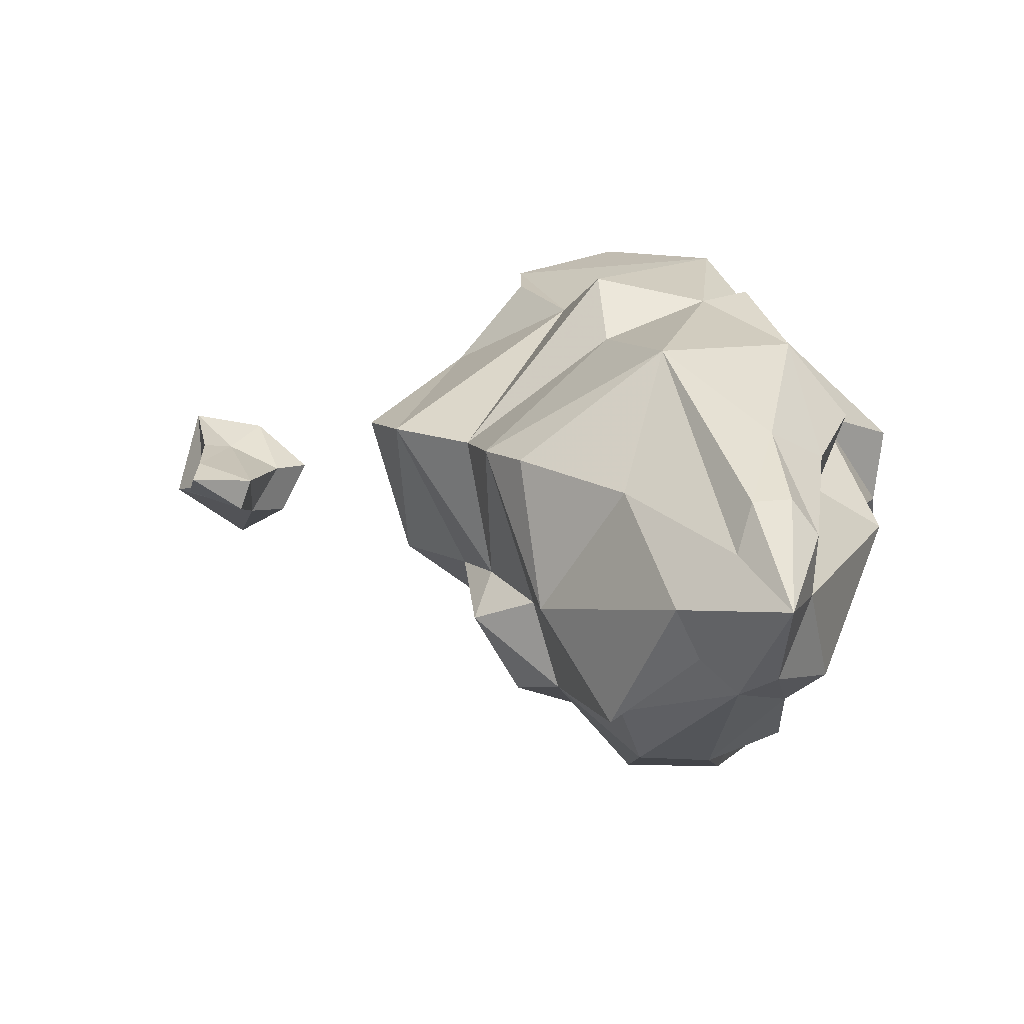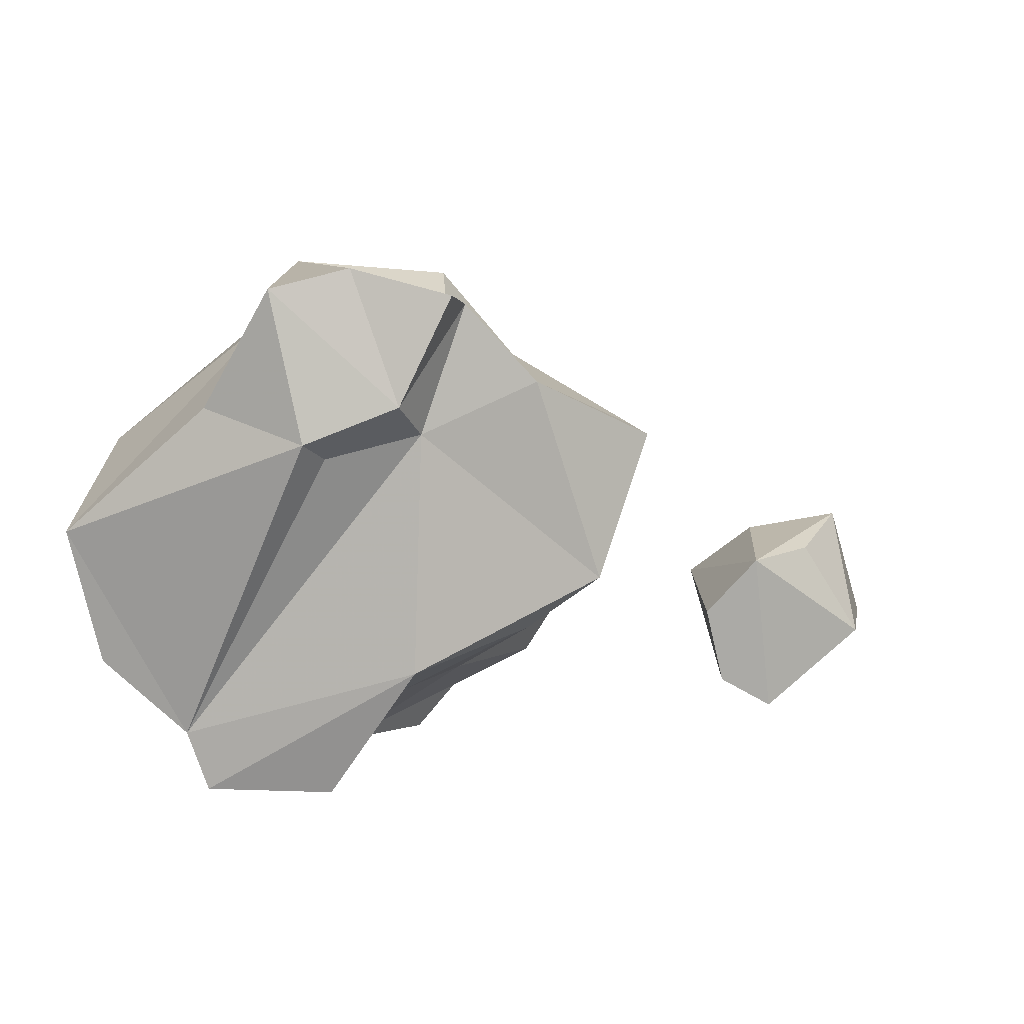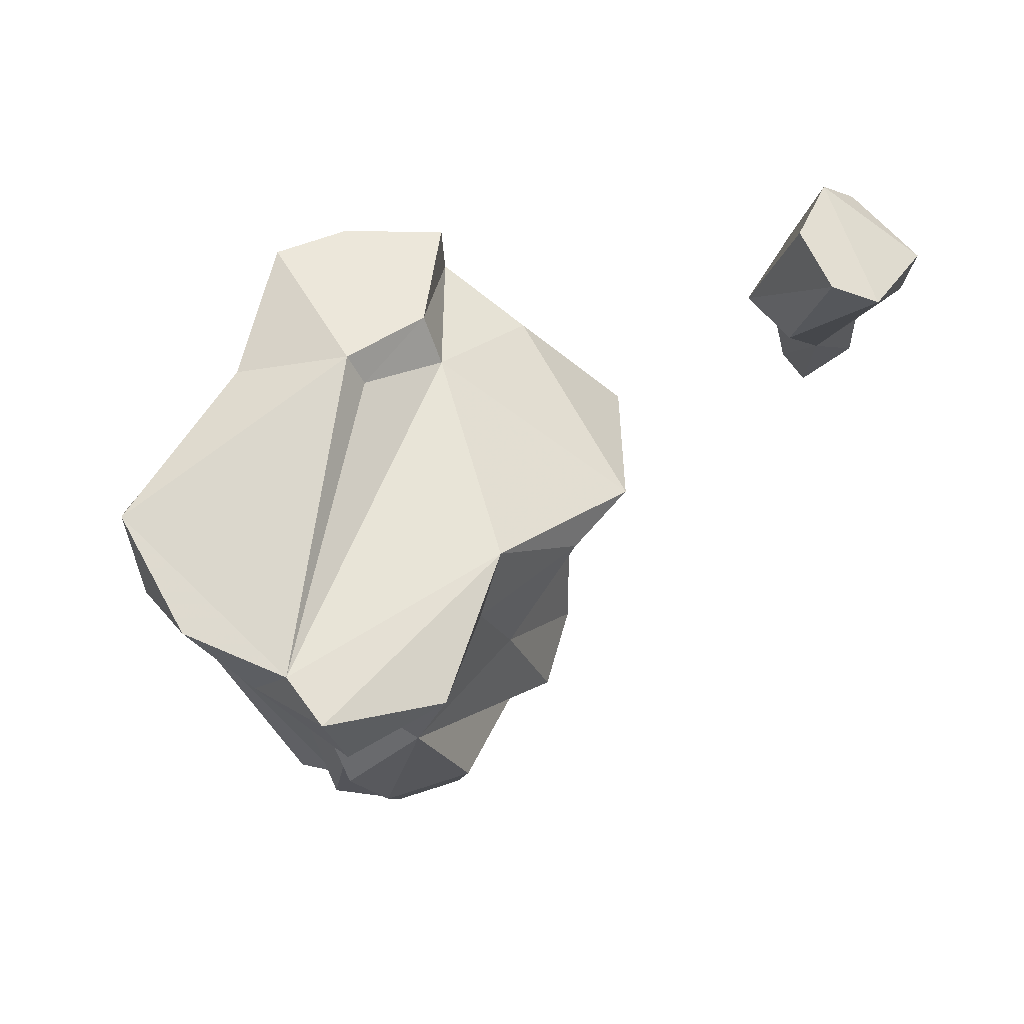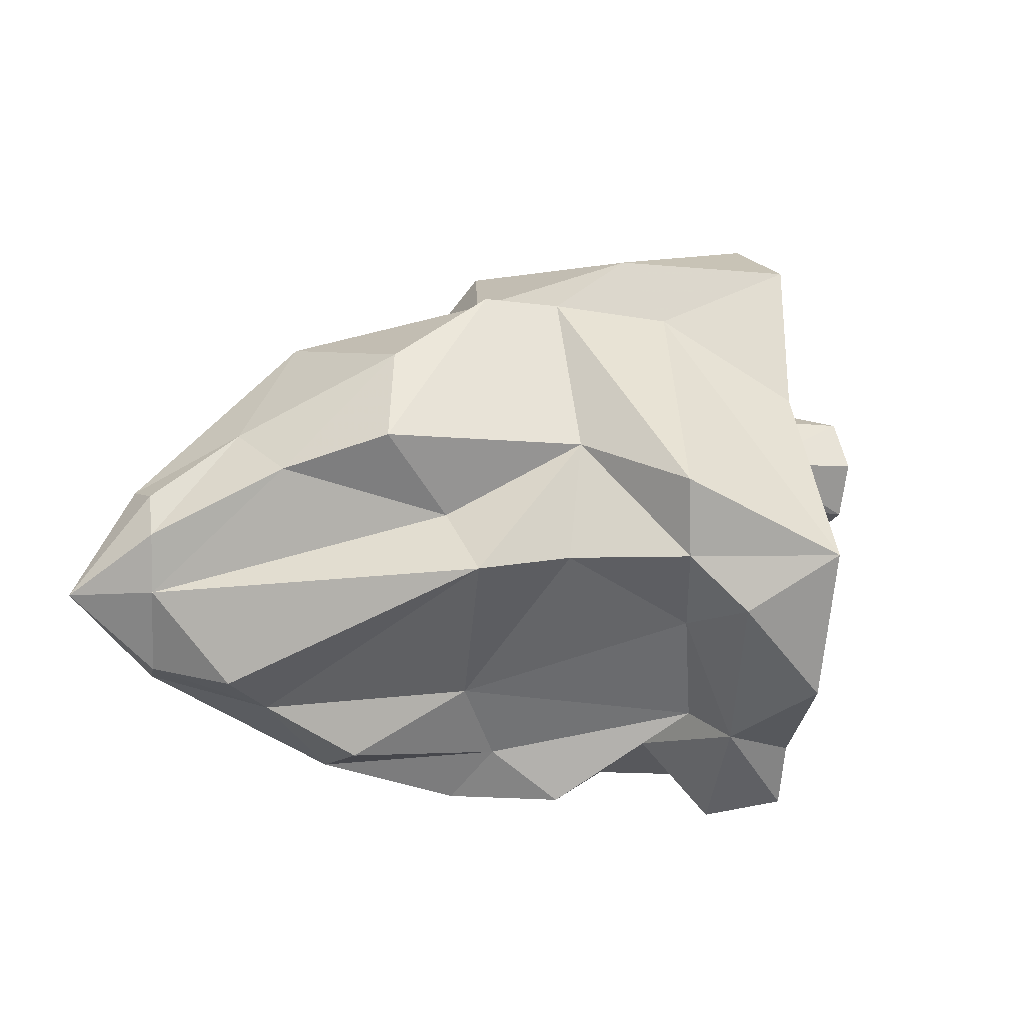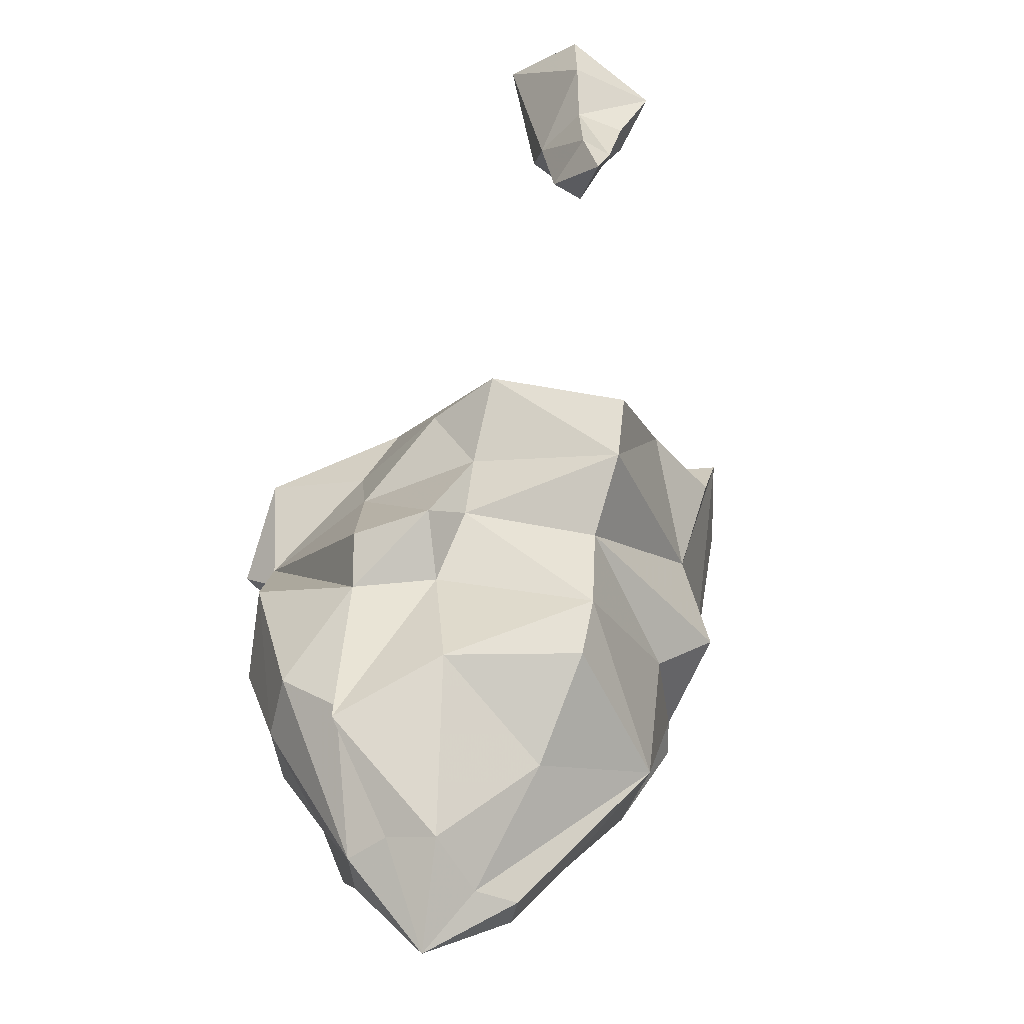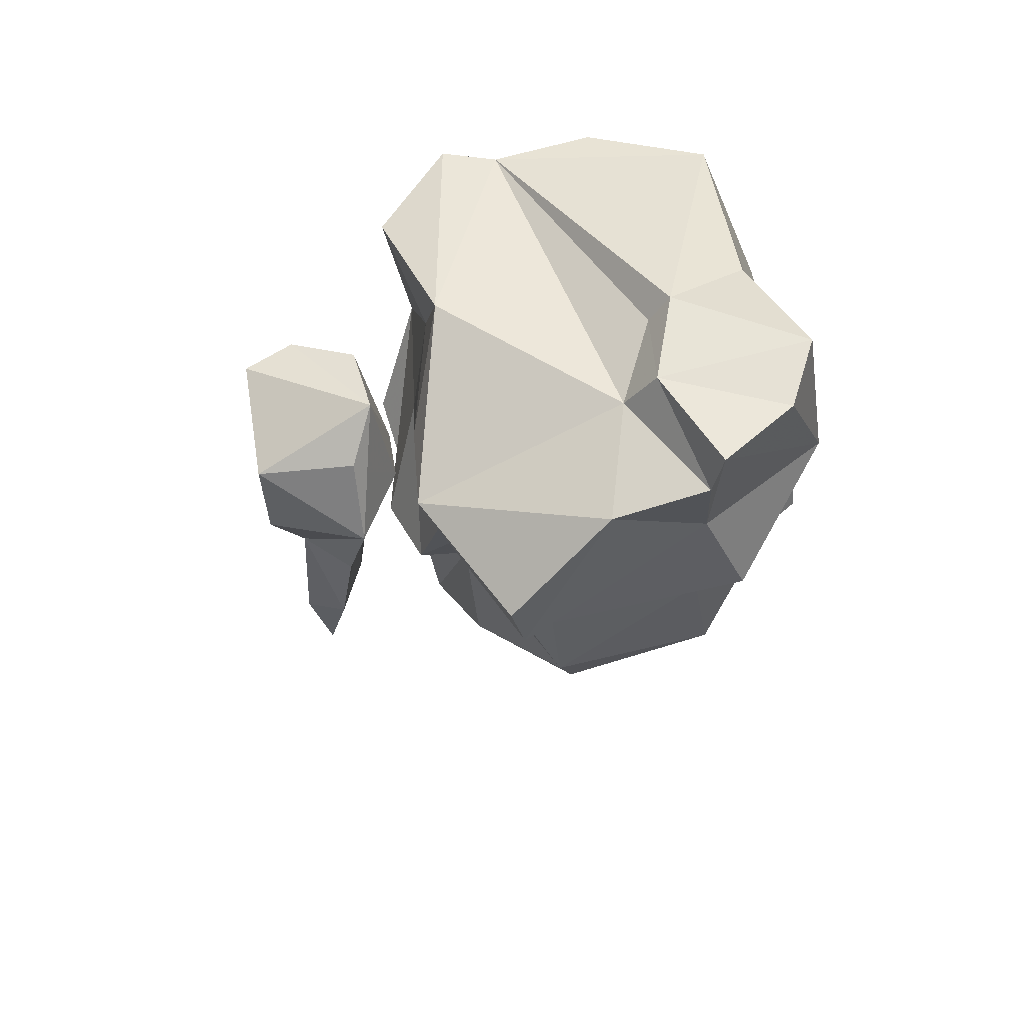
<metadata>
{"format":"obj","ext":"obj","renderer":"f3d","projection":"perspective","resolution":1024,"background":"white","views":[{"elev":6.2,"azim":-179.7,"up":"+Y"},{"elev":10.7,"azim":13.9,"up":"+Y"},{"elev":66.7,"azim":-15.7,"up":"+Z"},{"elev":7.0,"azim":-100.0,"up":"+Y"},{"elev":-59.2,"azim":77.9,"up":"+Z"},{"elev":46.2,"azim":122.0,"up":"+Z"}]}
</metadata>
<code>
g zhanchang_fuben_271_bstone03
v -51.02 -50 131.2
v -27.15 -50.29 126.7
v -9.2 -24.63 129.3
v -55.21 -38.82 131.4
v -28.03 20.37 138.5
v -78.2 0.8251 133.9
v -72.17 -25.15 132.1
v -10.71 27.4 133.3
v -25.69 16.87 132.4
v -8.962 21.05 124.5
v -1.775 45.52 118.8
v -1.643 48.1 128.8
v -21 52.88 130.2
v -35.62 49.12 134.8
v 21.94 -8.993 106.1
v 10.98 30.39 113.4
v -49.61 25.88 132.7
v 28.94 17.94 93.95
f 1 2 3
f 3 4 1
f 4 5 6
f 6 7 4
f 8 5 9
f 9 10 8
f 8 10 11
f 11 12 8
f 8 13 14
f 14 5 8
f 4 3 10
f 10 9 4
f 10 15 16
f 12 13 8
f 10 3 15
f 9 5 4
f 5 17 6
f 5 14 17
f 16 11 10
f 15 18 16
g zhanchang_fuben_271_bstone03
v -20.37 -31.25 36.48
v -24.4 -42.25 47.49
v -40.08 -24.1 14.46
v -33.26 -17.85 14.45
v -44.52 40.68 109.8
v -46.11 43.7 89.28
v -78.27 14.92 106.6
v -78.2 0.8251 133.9
v -5.536 -12.58 38.87
v -1.745 14.68 42.35
v 4.823 15.59 51.83
v -4.309 -14.99 63.75
v -48 -7.376 -0.1583
v -47.06 -21.4 14.47
v -27.95 34.9 42.79
v -18.54 36.03 69.05
v -48 -7.376 -0.1583
v -49.07 10.37 14.47
v -41.91 10.12 12.03
v -20.52 9.981 28.62
v -47.18 -39.13 76.96
v -48.06 -48.64 88.89
v -52.38 -32.07 113.3
v 8.652 15.67 70.89
v 4.06 -10.87 78.16
v 23.12 17.63 80.56
v -10.77 40.96 98.61
v 10.98 30.39 113.4
v 28.94 17.94 93.95
v 21.94 -8.993 106.1
v 9.704 -10.42 90.38
v -4.309 -14.99 63.75
v -9.156 -31.5 62.95
v -18.23 -32.07 29.8
v -5.536 -12.58 38.87
v 7.293 -19.13 71.04
v 9.704 -10.42 90.38
v -9.068 -30.93 97.43
v -1.339 -33.09 70.8
v -23.57 -49.96 76.86
v -56.91 -22.76 27.48
v -52.76 -6.518 14.47
v -50.4 -28.6 34.79
v -40.97 -48.79 70.09
v -32.84 -47.25 100.6
v -37.46 -42.59 46.63
v -53.68 -26.15 70.76
v -70.61 0.4417 86.93
v -72.41 -0.7607 70.38
v -61.66 -34.76 118.9
v -77.79 -8.905 117.5
v -63.07 -13.17 110
v -41.54 -39.88 106.9
v -47.6 -52.88 118
v -47.01 20.68 30.57
v -53.77 4.05 14.47
v -56.9 15.74 37.74
v -52.76 -6.518 14.47
v -59.3 7.075 66.58
v -52.79 35.53 58.32
v -37.78 43.31 75.87
v -1.643 48.1 128.8
v -1.775 45.52 118.8
v -40.37 51.53 102.9
v 72.65 15.19 154.9
v 77.14 -1.757 153.1
v 70.26 -0.01089 144.3
v 69.56 9.459 141.5
v 48.15 3.806 153.9
v 53.19 -6.284 153.5
v 57.56 -9.428 176.9
v 55.09 2.169 178.2
v 53.85 3.636 147.3
v 59.54 -5.945 146.3
v 57.72 2.715 127.5
v 59.89 -3.561 127.5
v 71.06 0.2908 127.5
v 68.89 6.567 127.5
v 62.87 10.91 176.9
v 69.86 11.82 168.7
v 58.91 12.63 157.8
v 64.45 8.569 148.4
v 57.72 2.715 127.5
v -21 52.88 130.2
v -50.95 -38.03 50.67
v -78.2 0.8251 133.9
v -76.36 1.001 107.3
v 4.06 -10.87 78.16
v -28.91 -8.72 11.75
v -15.23 -31.33 116.8
v 8.078 -19.13 109.2
v -9.2 -24.63 129.3
v -17.12 47.61 78.82
v -46.12 45.12 76.02
v -62.99 19.74 90.4
v -76.36 1.001 107.3
v -49.61 25.88 132.7
v -35.62 49.12 134.8
v -72.41 -0.7607 70.38
v -63.59 22.18 55.67
v -27.15 -50.29 126.7
v 21.94 -8.993 106.1
v -51.02 -50 131.2
v -55.21 -38.82 131.4
v -72.17 -25.15 132.1
v -70.61 0.4417 86.93
v -39.26 1.11 10.23
v 64.45 8.569 148.4
v 69.25 3.737 119
v 69.86 11.82 168.7
v 62.87 10.91 176.9
v 78.27 -2.286 166.3
v 62.87 10.91 176.9
v 58.91 12.63 157.8
v 78.27 -2.286 166.3
v 65.13 -13.76 175
v 55.09 2.169 178.2
v 57.56 -9.428 176.9
v 65.13 -13.76 175
v -28.91 -8.72 11.75
f 19 20 21
f 21 22 19
f 23 24 25
f 25 26 23
f 27 28 29
f 29 30 27
f 31 21 32
f 33 34 29
f 29 28 33
f 35 36 37
f 27 38 28
f 39 40 41
f 29 42 43
f 43 30 29
f 44 45 46
f 46 47 44
f 48 49 44
f 44 47 48
f 50 51 52
f 52 53 50
f 54 55 56
f 56 57 54
f 51 58 20
f 20 19 51
f 59 60 32
f 32 61 59
f 54 57 51
f 51 50 54
f 62 58 63
f 63 40 62
f 58 62 64
f 64 20 58
f 20 64 21
f 65 66 67
f 67 61 65
f 68 69 70
f 70 41 68
f 68 41 71
f 71 72 68
f 41 70 65
f 65 39 41
f 73 36 74
f 74 75 73
f 75 74 76
f 76 77 75
f 33 73 78
f 78 79 33
f 80 81 45
f 45 82 80
f 83 84 85
f 85 86 83
f 87 88 89
f 89 90 87
f 91 92 88
f 88 87 91
f 93 94 92
f 92 91 93
f 95 85 92
f 92 94 95
f 85 95 96
f 96 86 85
f 97 98 83
f 83 99 97
f 100 86 96
f 96 101 100
f 102 80 82
f 28 38 33
f 65 61 103
f 104 105 69
f 19 52 51
f 51 63 58
f 71 40 63
f 106 54 50
f 53 52 107
f 108 109 110
f 109 56 55
f 42 34 111
f 111 45 42
f 82 79 24
f 82 24 23
f 45 111 82
f 24 112 113
f 24 113 25
f 114 26 25
f 26 115 23
f 23 116 82
f 105 66 70
f 66 65 70
f 113 114 25
f 117 113 77
f 113 118 77
f 63 119 71
f 119 72 71
f 65 103 39
f 64 103 61
f 57 56 63
f 44 42 45
f 55 54 106
f 43 42 44
f 51 57 63
f 52 22 107
f 55 120 109
f 56 109 108
f 109 120 110
f 110 119 108
f 108 63 56
f 103 64 39
f 39 62 40
f 64 62 39
f 72 121 68
f 121 122 68
f 68 122 123
f 68 123 69
f 69 123 104
f 119 121 72
f 113 124 114
f 117 124 113
f 112 78 118
f 118 78 75
f 75 77 118
f 78 73 75
f 24 79 112
f 112 79 78
f 112 118 113
f 82 111 79
f 79 34 33
f 79 111 34
f 35 37 125
f 42 29 34
f 82 116 102
f 45 81 46
f 49 43 44
f 115 116 23
f 105 70 69
f 108 119 63
f 93 91 126
f 127 101 96
f 85 84 92
f 93 127 94
f 128 129 130
f 131 132 87
f 83 133 84
f 84 134 92
f 91 87 132
f 91 132 126
f 96 95 127
f 127 95 94
f 87 90 131
f 129 135 136
f 129 137 130
f 129 136 137
f 134 89 88
f 84 133 134
f 134 88 92
f 99 83 100
f 83 86 100
f 83 98 133
f 61 67 59
f 67 60 59
f 40 71 41
f 21 31 22
f 21 64 61
f 61 32 21
f 73 33 37
f 37 36 73
f 138 35 125
f 60 31 32
f 36 35 74
f 74 35 76
f 22 52 19
f 22 31 107
f 76 117 77
f 37 33 125
f 138 125 38
f 38 27 138
f 38 125 33

</code>
